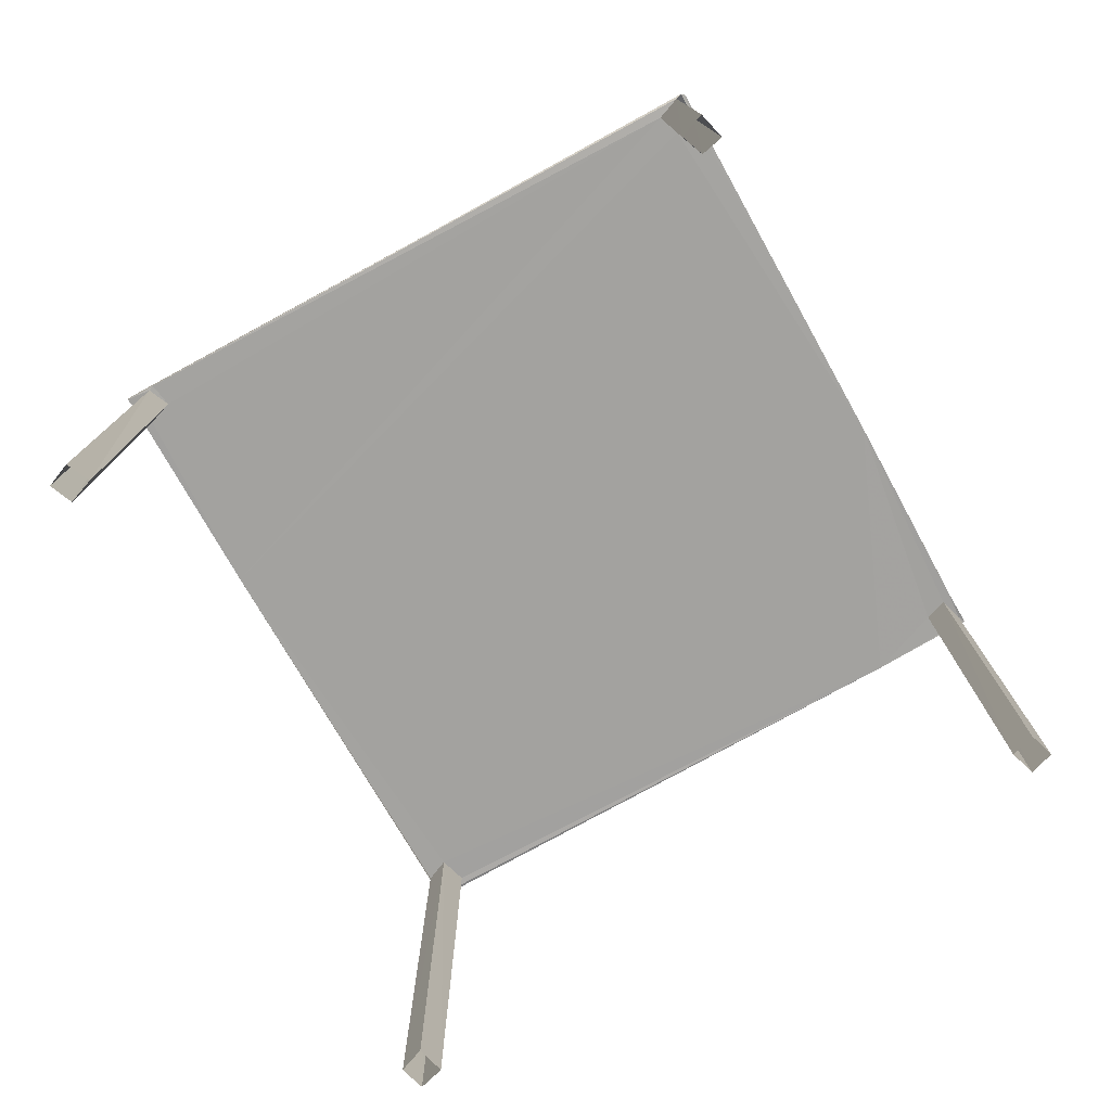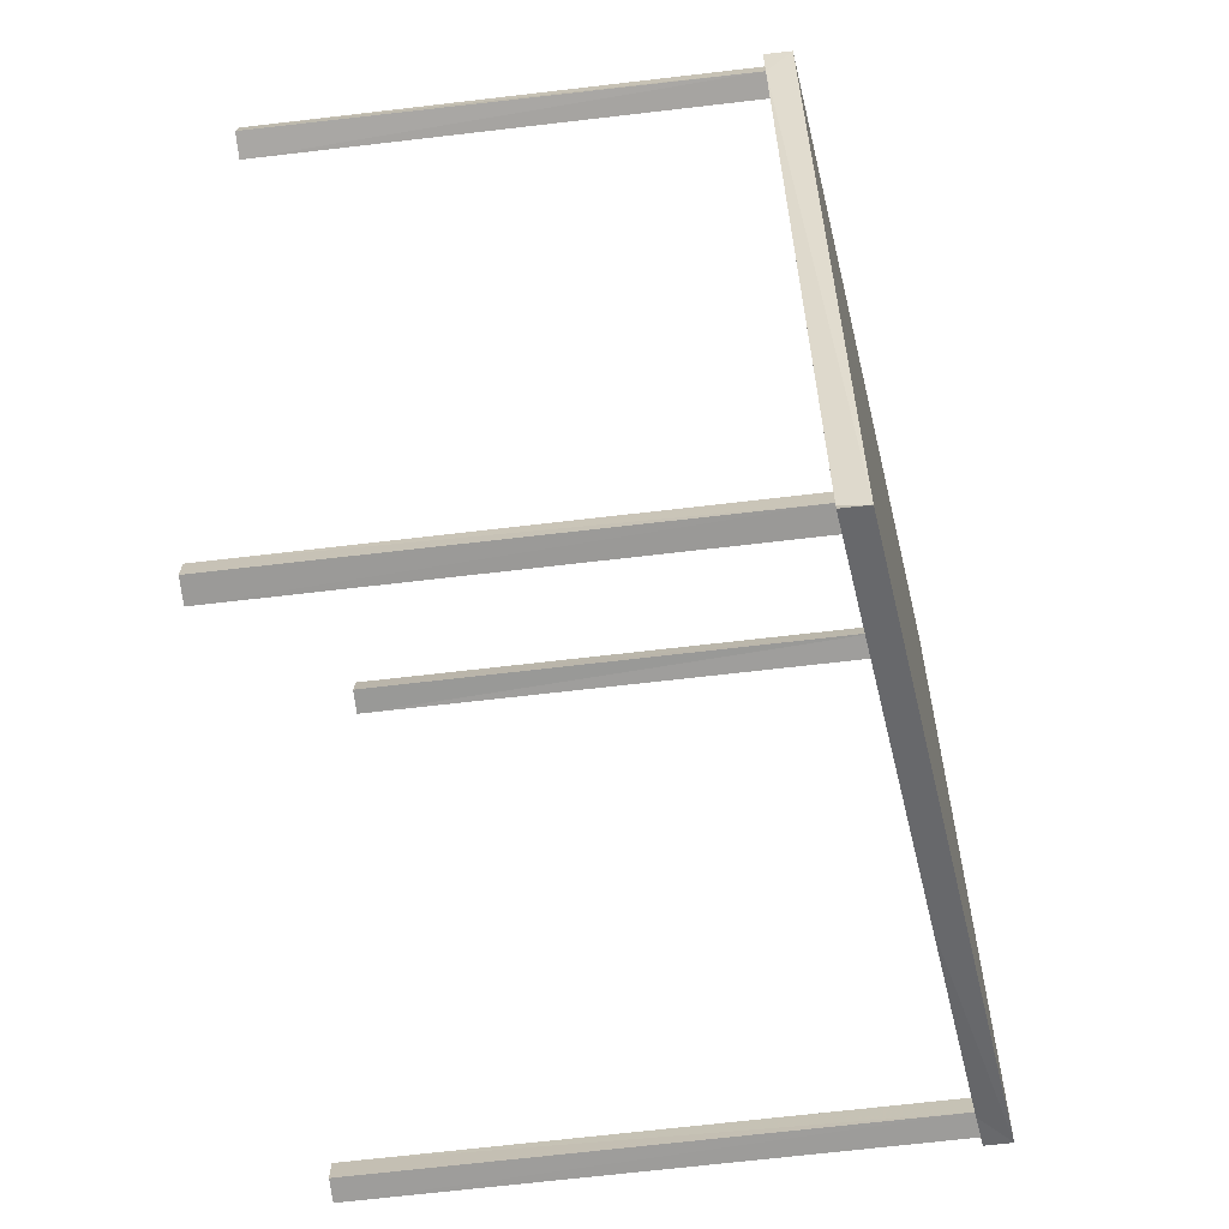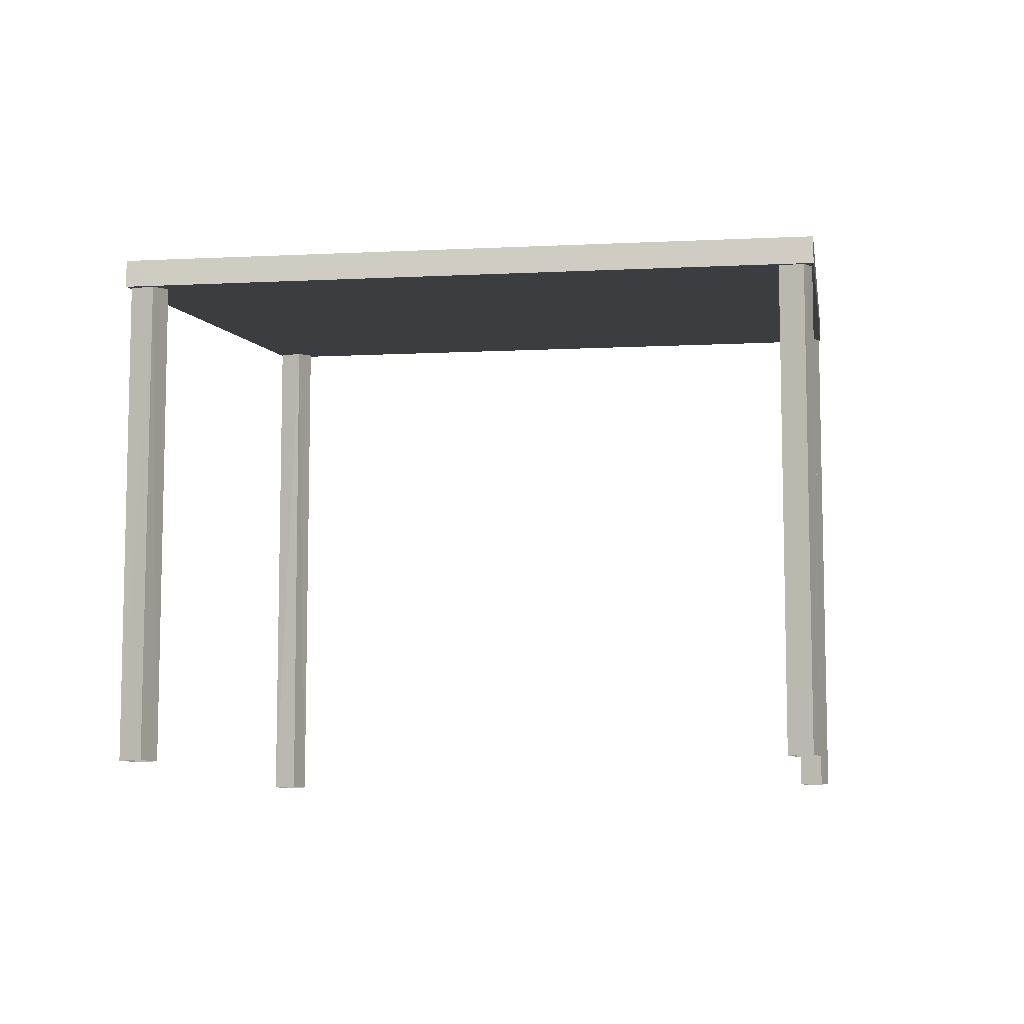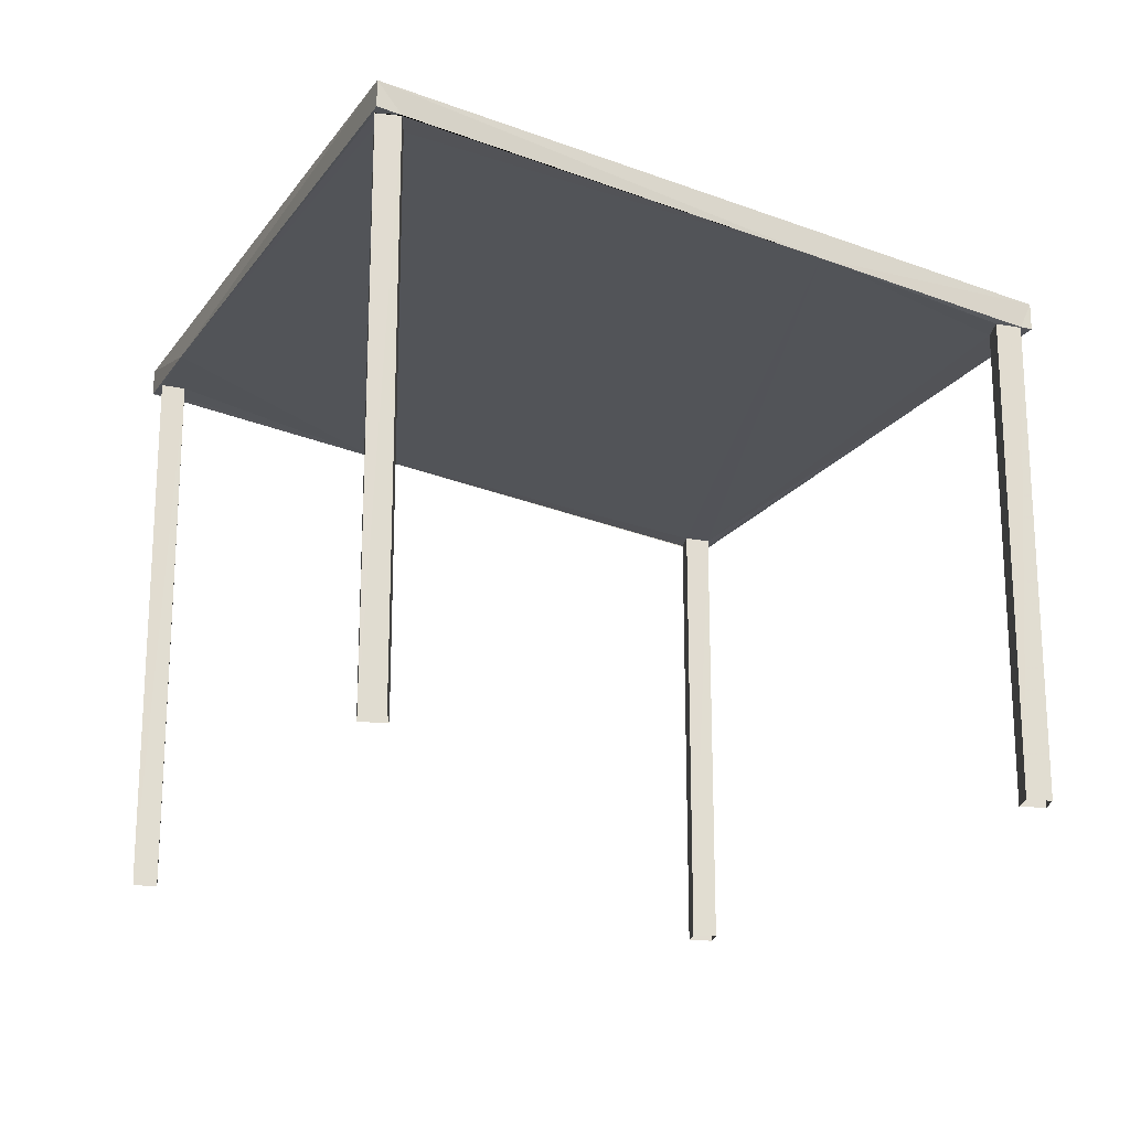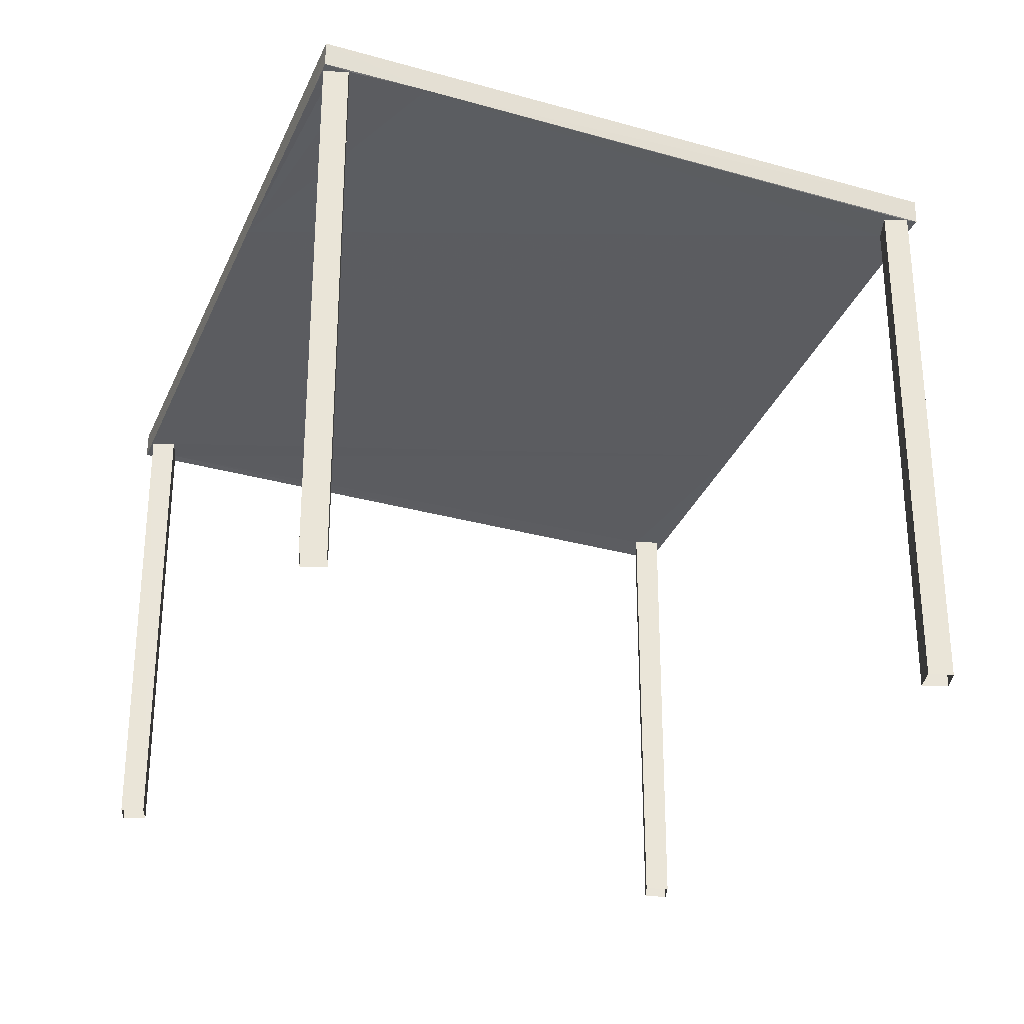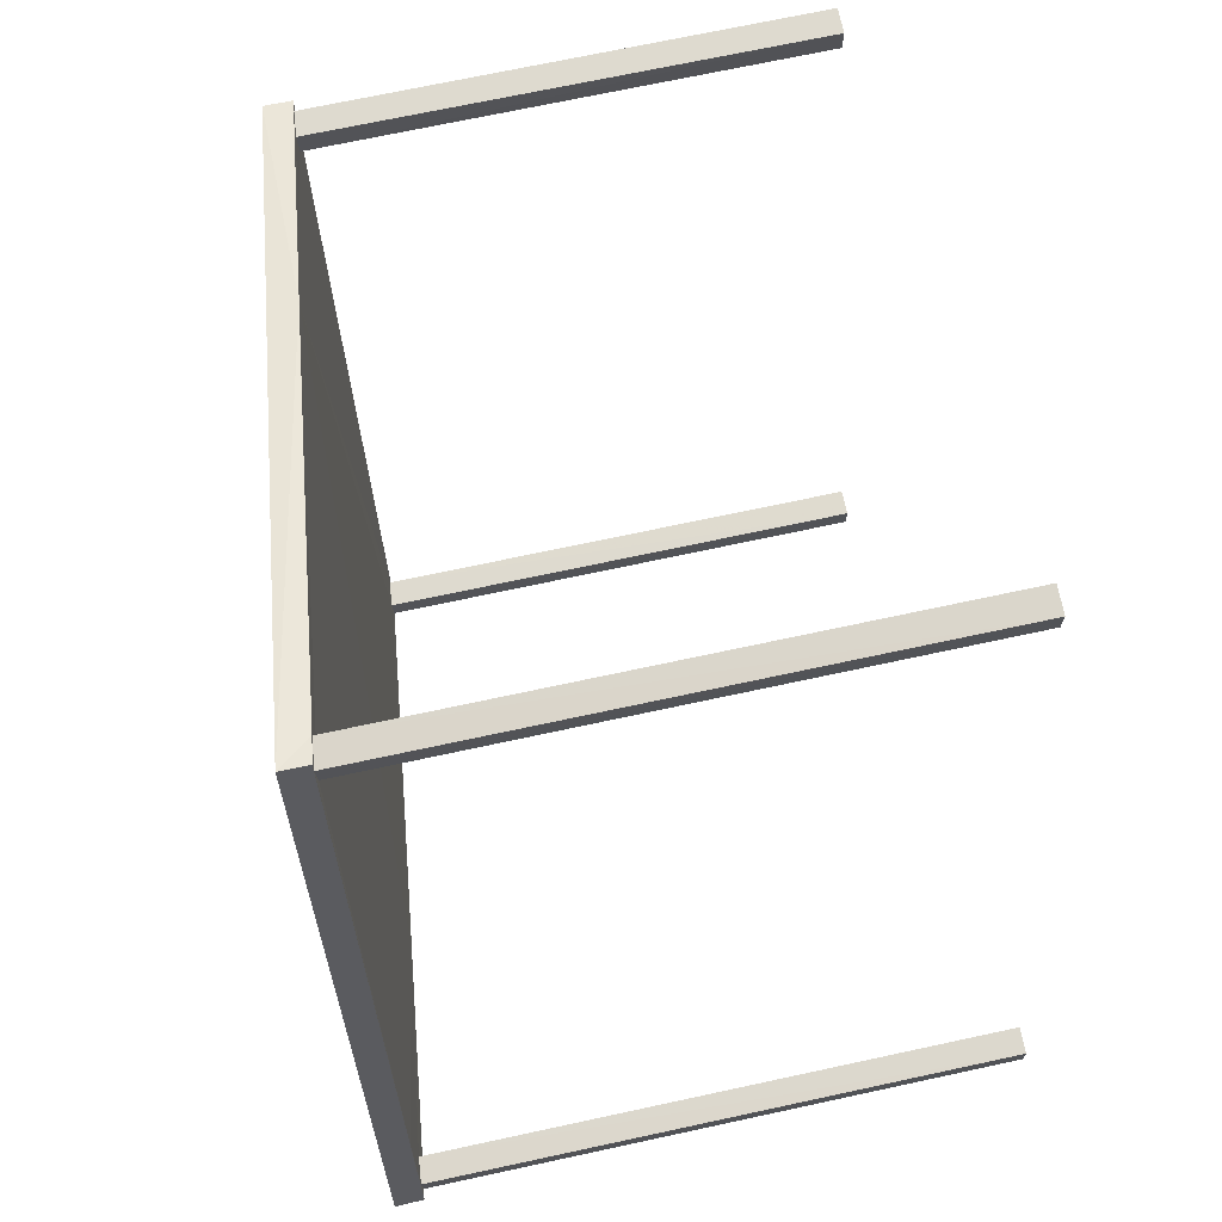
<metadata>
{"format":"obj","ext":"obj","renderer":"f3d","projection":"perspective","resolution":1024,"background":"white","views":[{"elev":-78.1,"azim":-42.9,"up":"+Z"},{"elev":-70.3,"azim":-83.4,"up":"+Y"},{"elev":-9.0,"azim":-63.8,"up":"+Z"},{"elev":-20.2,"azim":173.4,"up":"+Z"},{"elev":-29.5,"azim":85.8,"up":"+Z"},{"elev":70.5,"azim":77.8,"up":"+Y"}]}
</metadata>
<code>
v -8.923e+04 -1.009e+05 1.57
v -8.923e+04 -1.009e+05 1.571
v -8.923e+04 -1.009e+05 1.57
v -8.923e+04 -1.009e+05 1.571
v -8.923e+04 -1.009e+05 1.571
v -8.923e+04 -1.009e+05 1.571
v -8.923e+04 -1.009e+05 1.571
v -8.923e+04 -1.009e+05 1.571
v -8.923e+04 -1.009e+05 1.572
v -8.923e+04 -1.009e+05 1.572
v -8.923e+04 -1.009e+05 1.572
v -8.923e+04 -1.009e+05 1.572
v -8.923e+04 -1.009e+05 1.571
v -8.923e+04 -1.009e+05 1.571
v -8.923e+04 -1.009e+05 1.571
v -8.923e+04 -1.009e+05 1.571
v -8.923e+04 -1.009e+05 4.675
v -8.923e+04 -1.009e+05 4.675
v -8.923e+04 -1.009e+05 4.393
v -8.923e+04 -1.009e+05 4.244
v -8.923e+04 -1.009e+05 4.26
v -8.923e+04 -1.009e+05 4.237
v -8.923e+04 -1.009e+05 4.255
v -8.923e+04 -1.009e+05 4.519
v -8.923e+04 -1.009e+05 4.669
v -8.923e+04 -1.009e+05 4.237
v -8.923e+04 -1.009e+05 4.239
v -8.923e+04 -1.009e+05 4.259
v -8.923e+04 -1.009e+05 4.243
v -8.923e+04 -1.009e+05 4.244
v -8.923e+04 -1.009e+05 4.237
v -8.923e+04 -1.009e+05 4.238
v -8.923e+04 -1.009e+05 4.254
v -8.923e+04 -1.009e+05 4.67
v -8.923e+04 -1.009e+05 4.686
v -8.923e+04 -1.009e+05 4.668
v -8.923e+04 -1.009e+05 4.693
v -8.923e+04 -1.009e+05 4.676
v -8.923e+04 -1.009e+05 4.693
v -8.923e+04 -1.009e+05 4.691
v -8.923e+04 -1.009e+05 4.237
v -8.923e+04 -1.009e+05 4.691
v -8.923e+04 -1.009e+05 4.692
v -8.923e+04 -1.009e+05 4.685
v -8.923e+04 -1.009e+05 4.842
v -8.923e+04 -1.009e+05 4.387
v -8.923e+04 -1.009e+05 4.387
v -8.923e+04 -1.009e+05 4.843
f 1 2 3
f 1 4 2
f 5 6 7
f 8 5 7
f 9 10 11
f 9 12 10
f 13 14 15
f 16 13 15
f 17 18 19
f 20 19 21
f 22 23 24
f 18 25 19
f 19 25 24
f 22 26 23
f 26 27 23
f 23 21 24
f 24 21 19
f 28 29 30
f 19 28 30
f 31 32 33
f 27 26 31
f 27 31 20
f 33 19 20
f 19 33 28
f 31 33 20
f 34 35 36
f 35 37 36
f 38 39 40
f 39 37 40
f 40 37 35
f 31 41 32
f 30 29 41
f 41 29 32
f 24 25 39
f 36 24 34
f 18 17 42
f 42 17 43
f 25 44 39
f 42 43 39
f 34 24 38
f 38 24 39
f 44 42 39
f 45 46 47
f 48 45 47
f 25 2 4
f 44 25 4
f 20 9 11
f 20 21 9
f 23 12 9
f 21 23 9
f 29 16 15
f 29 28 16
f 34 7 6
f 34 38 7
f 44 4 1
f 42 44 1
f 33 13 16
f 28 33 16
f 22 47 26
f 47 46 31
f 26 47 31
f 46 41 31
f 25 3 2
f 25 18 3
f 38 8 7
f 38 40 8
f 27 10 12
f 23 27 12
f 32 14 13
f 33 32 13
f 18 1 3
f 18 42 1
f 34 6 5
f 35 34 5
f 37 48 36
f 48 47 24
f 36 48 24
f 47 22 24
f 32 15 14
f 32 29 15
f 27 11 10
f 27 20 11
f 35 5 8
f 40 35 8
f 41 46 30
f 46 45 19
f 30 46 19
f 45 43 17
f 19 45 17
f 43 45 39
f 45 48 39
f 48 37 39

</code>
